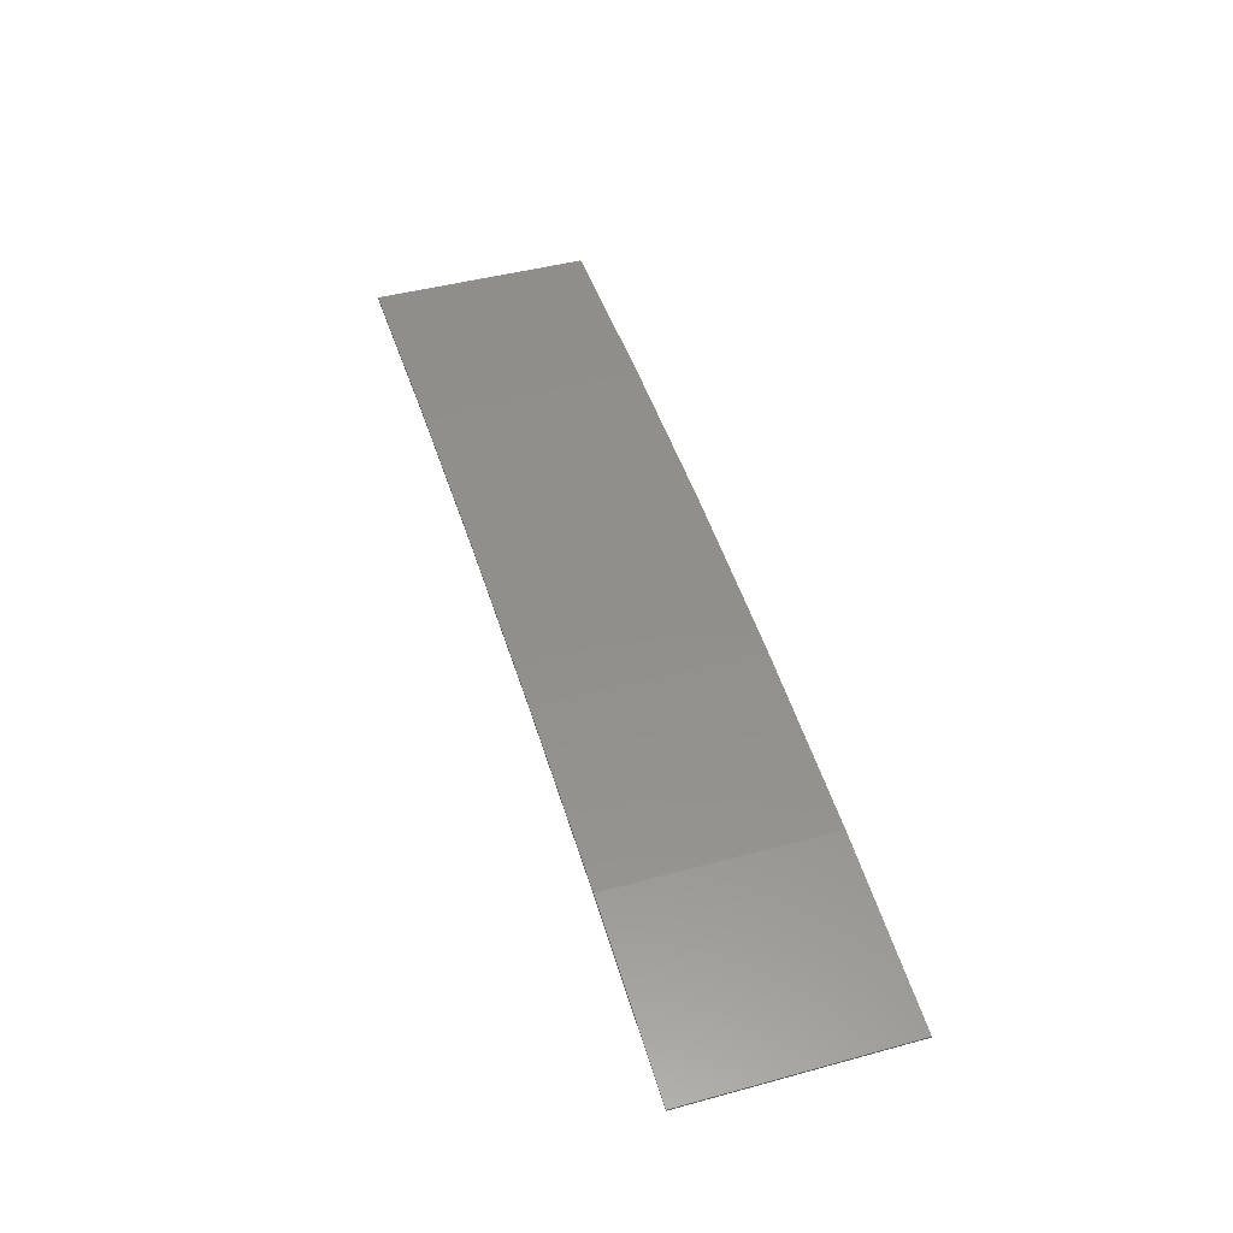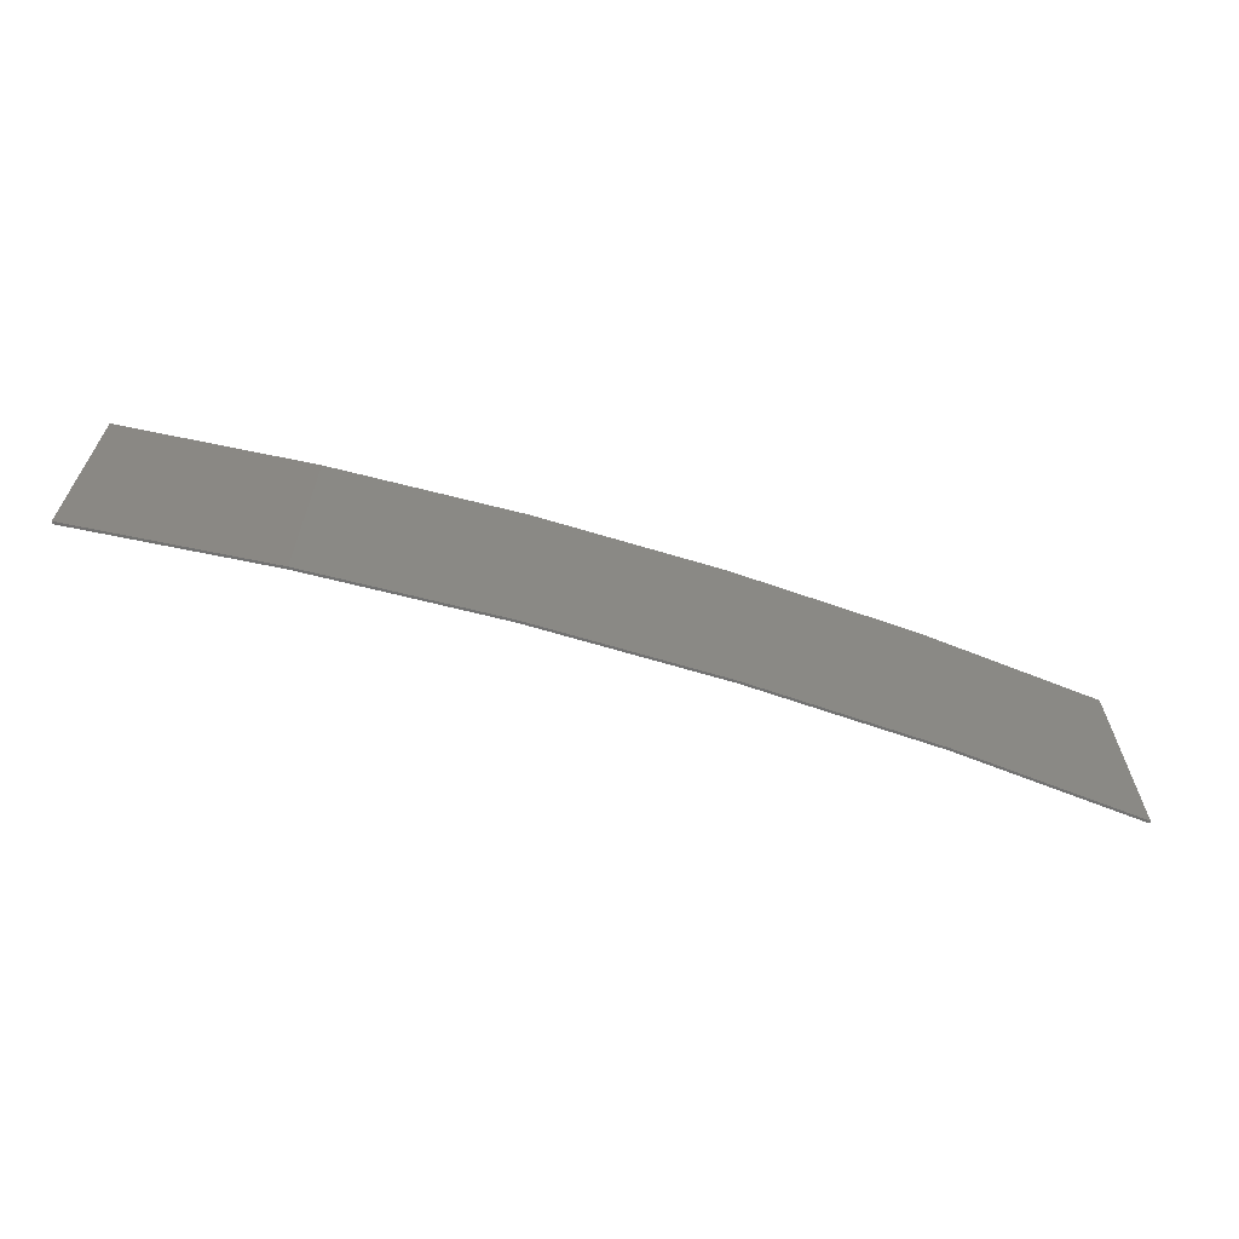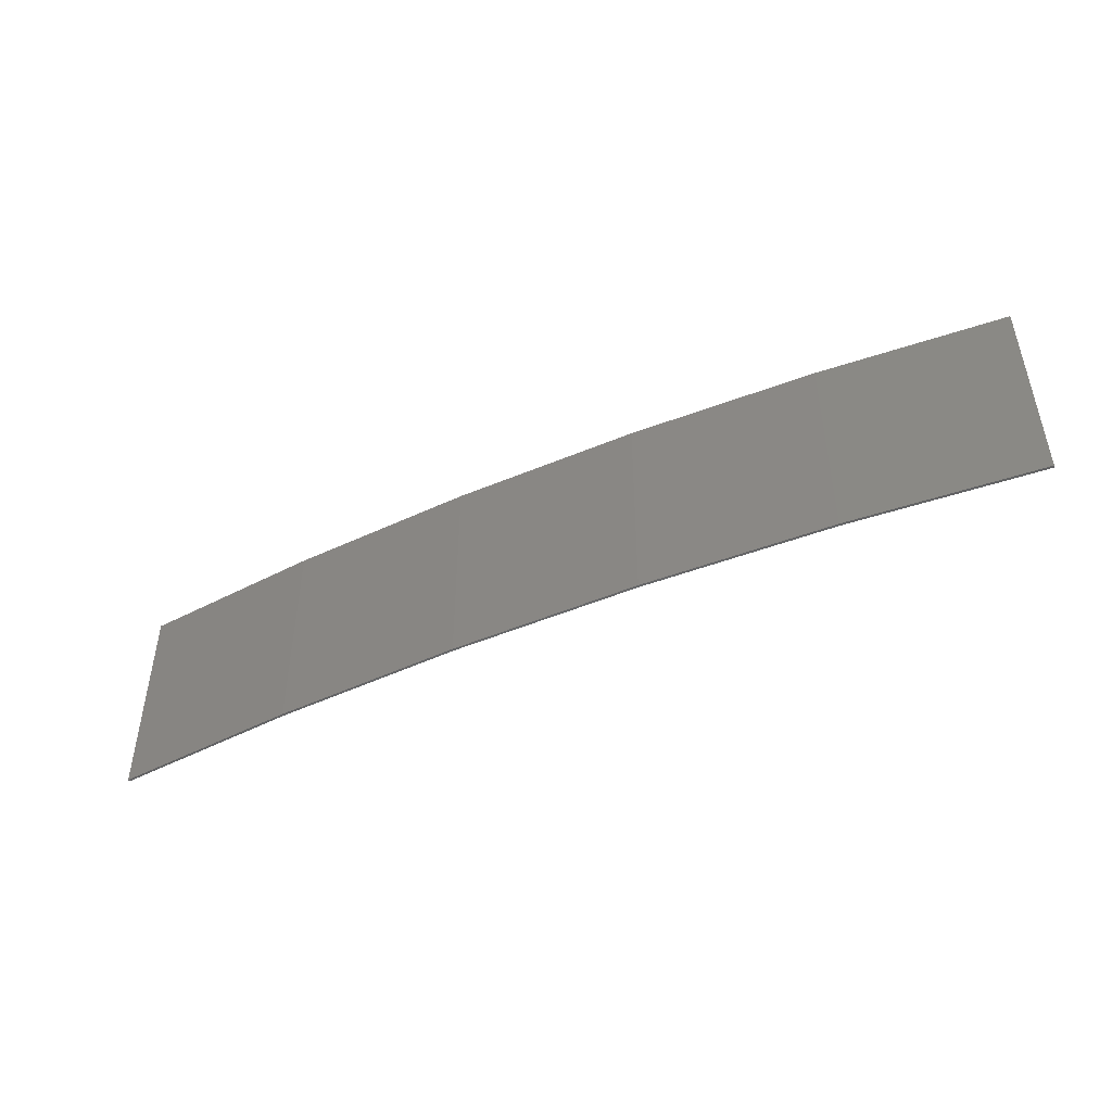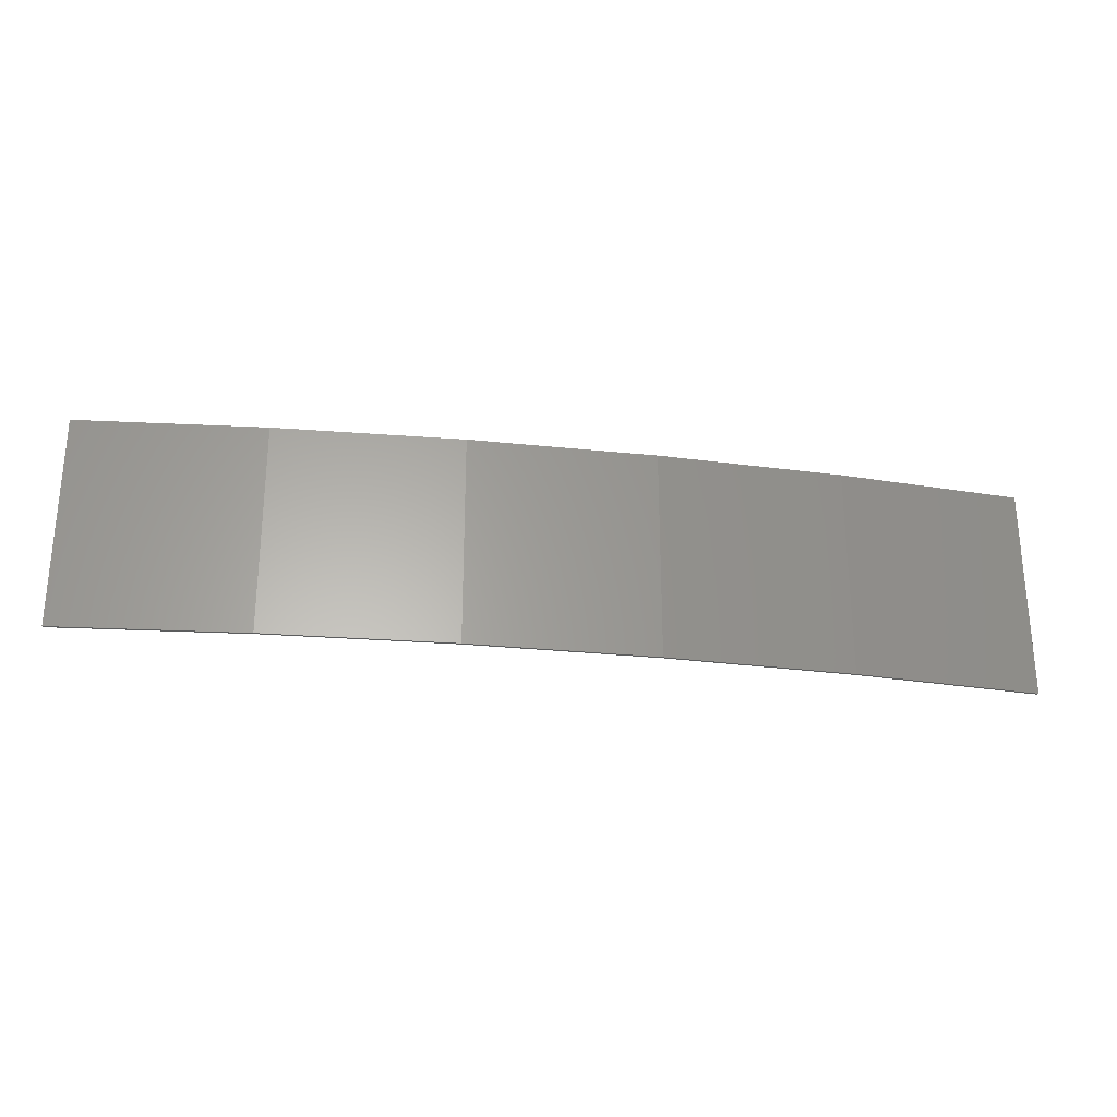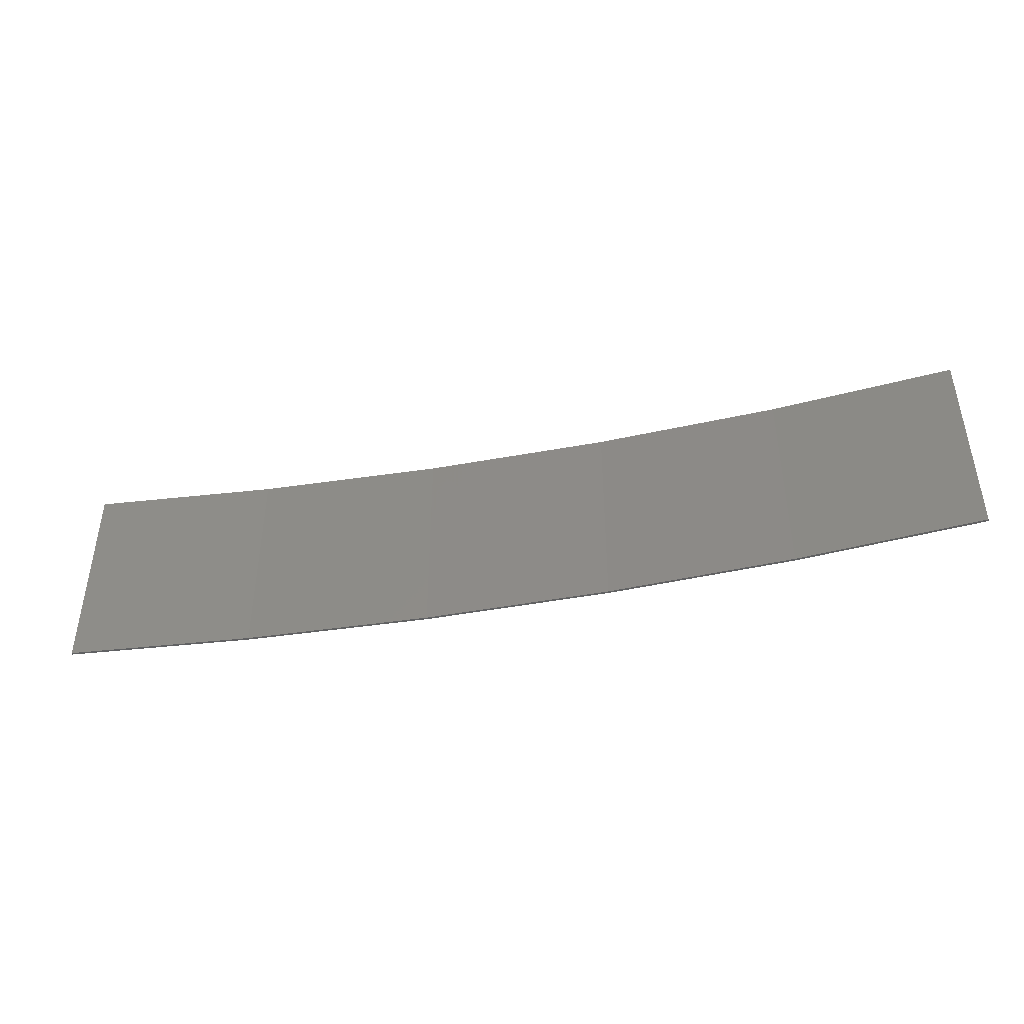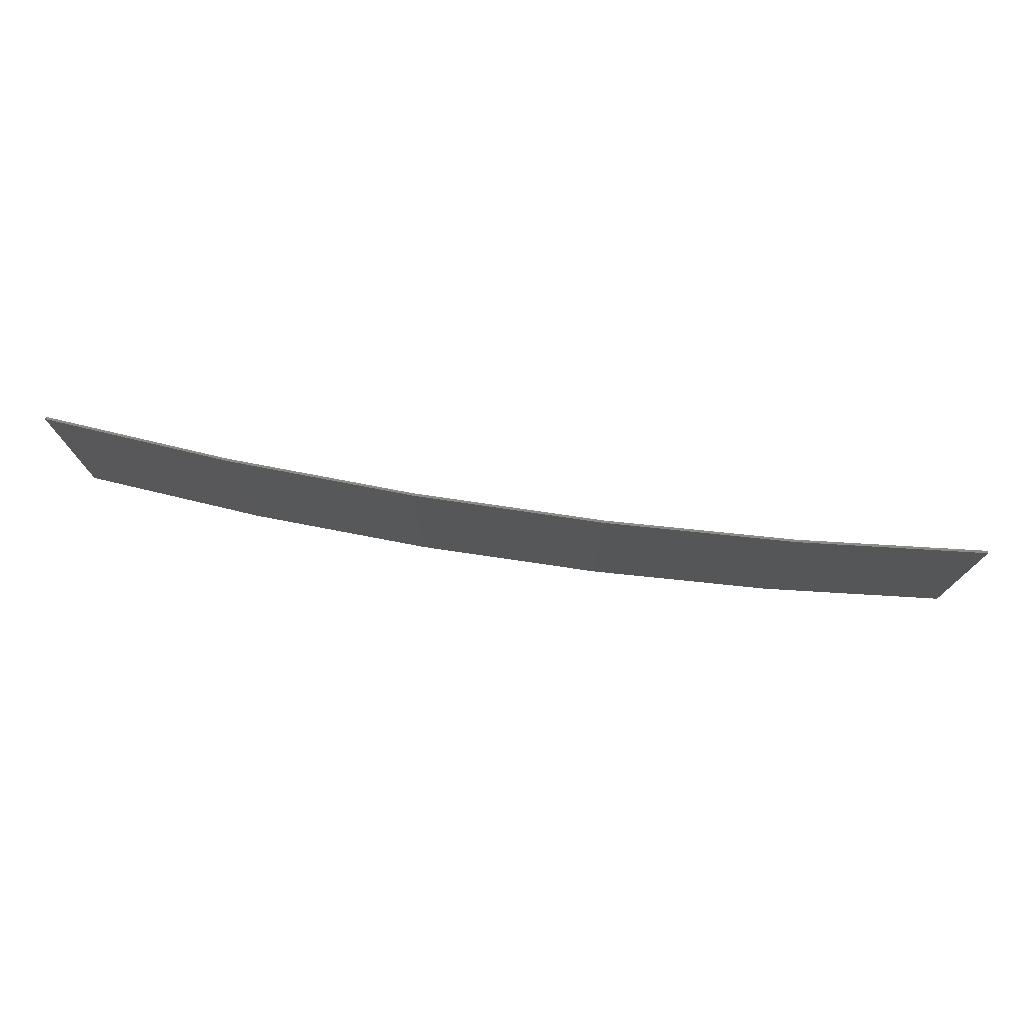
<metadata>
{"format":"stl","ext":"stl","renderer":"f3d","projection":"perspective","resolution":1024,"background":"white","views":[{"elev":44.8,"azim":72.5,"up":"+Y"},{"elev":-64.0,"azim":157.0,"up":"+Z"},{"elev":-47.4,"azim":-160.3,"up":"+Z"},{"elev":-27.4,"azim":164.8,"up":"+Z"},{"elev":-44.0,"azim":6.5,"up":"+Z"},{"elev":75.4,"azim":-177.5,"up":"+Z"}]}
</metadata>
<code>
# stl→obj: 24 verts, 44 faces
v 3.993 4.237 -2
v 0.08141 4.3 -2
v 0.08141 4.3 2.5
v 3.993 4.237 2.5
v 7.899 4.004 -2
v 7.899 4.004 2.5
v 11.79 3.602 -2
v 11.79 3.602 2.5
v 15.66 3.031 -2
v 15.66 3.031 2.5
v 19.5 2.293 2.5
v 19.5 2.293 -2
v 19.49 2.244 -2
v 19.49 2.244 2.5
v 0.08169 4.25 2.5
v 3.992 4.187 -2
v 3.992 4.187 2.5
v 0.08169 4.25 -2
v 7.895 3.954 -2
v 7.895 3.954 2.5
v 11.78 3.552 -2
v 11.78 3.552 2.5
v 15.65 2.982 -2
v 15.65 2.982 2.5
f 1 2 3
f 1 3 4
f 5 4 6
f 5 1 4
f 7 6 8
f 7 5 6
f 9 8 10
f 9 10 11
f 9 7 8
f 12 9 11
f 13 12 11
f 13 11 14
f 15 16 17
f 18 16 15
f 17 19 20
f 16 19 17
f 20 21 22
f 19 21 20
f 22 23 24
f 21 23 22
f 24 13 14
f 23 13 24
f 2 18 15
f 2 15 3
f 13 23 12
f 23 9 12
f 23 21 9
f 21 7 9
f 21 19 7
f 19 5 7
f 16 1 19
f 19 1 5
f 18 2 16
f 16 2 1
f 24 14 11
f 10 24 11
f 22 24 10
f 8 22 10
f 6 20 22
f 6 22 8
f 4 17 20
f 4 20 6
f 3 15 17
f 3 17 4

</code>
